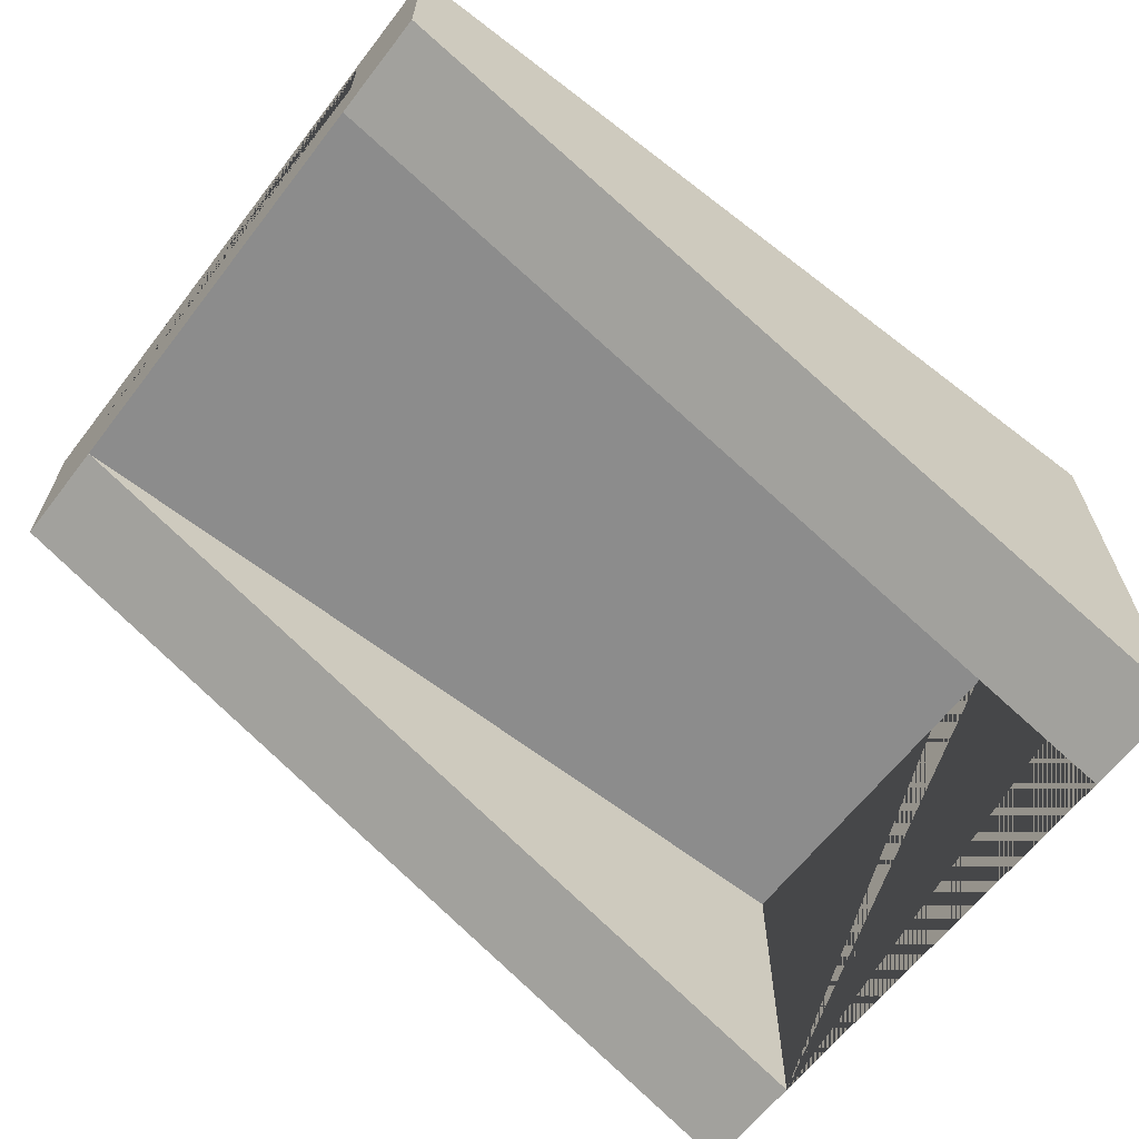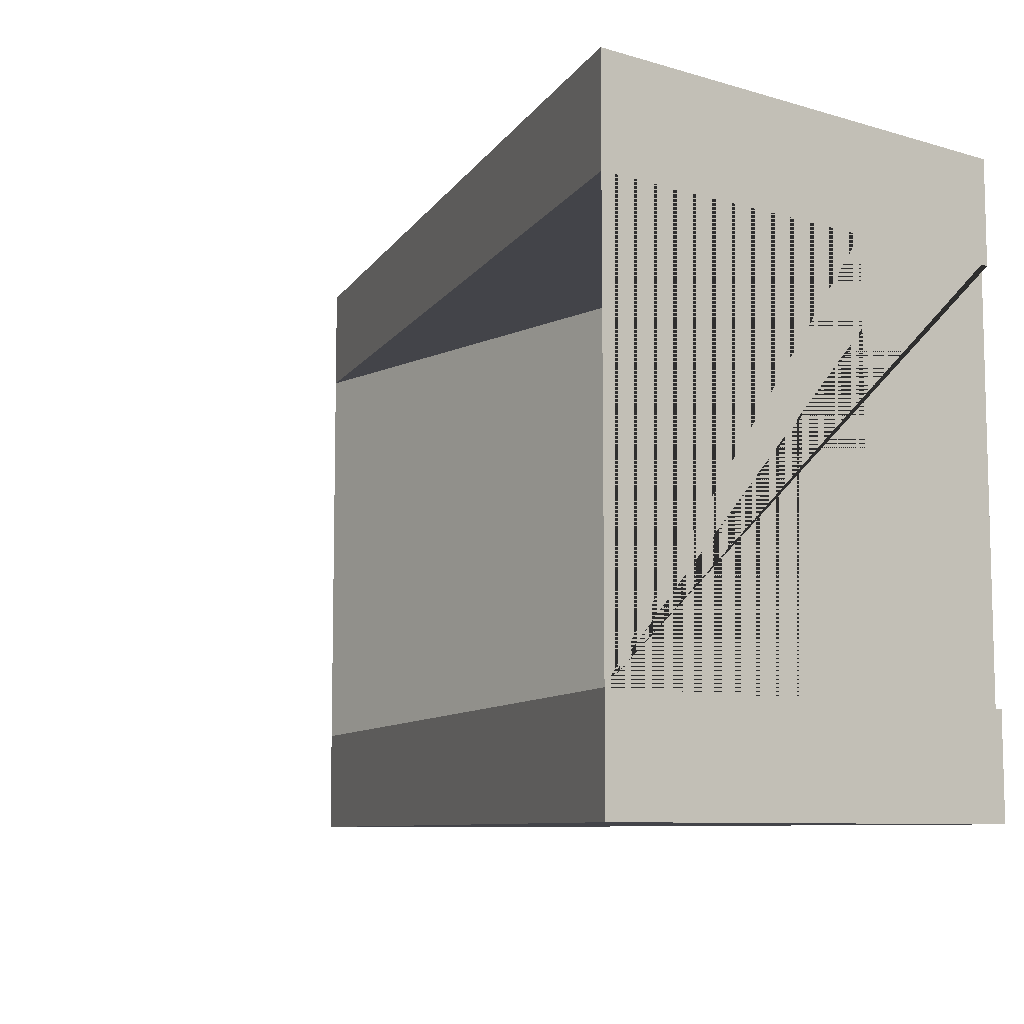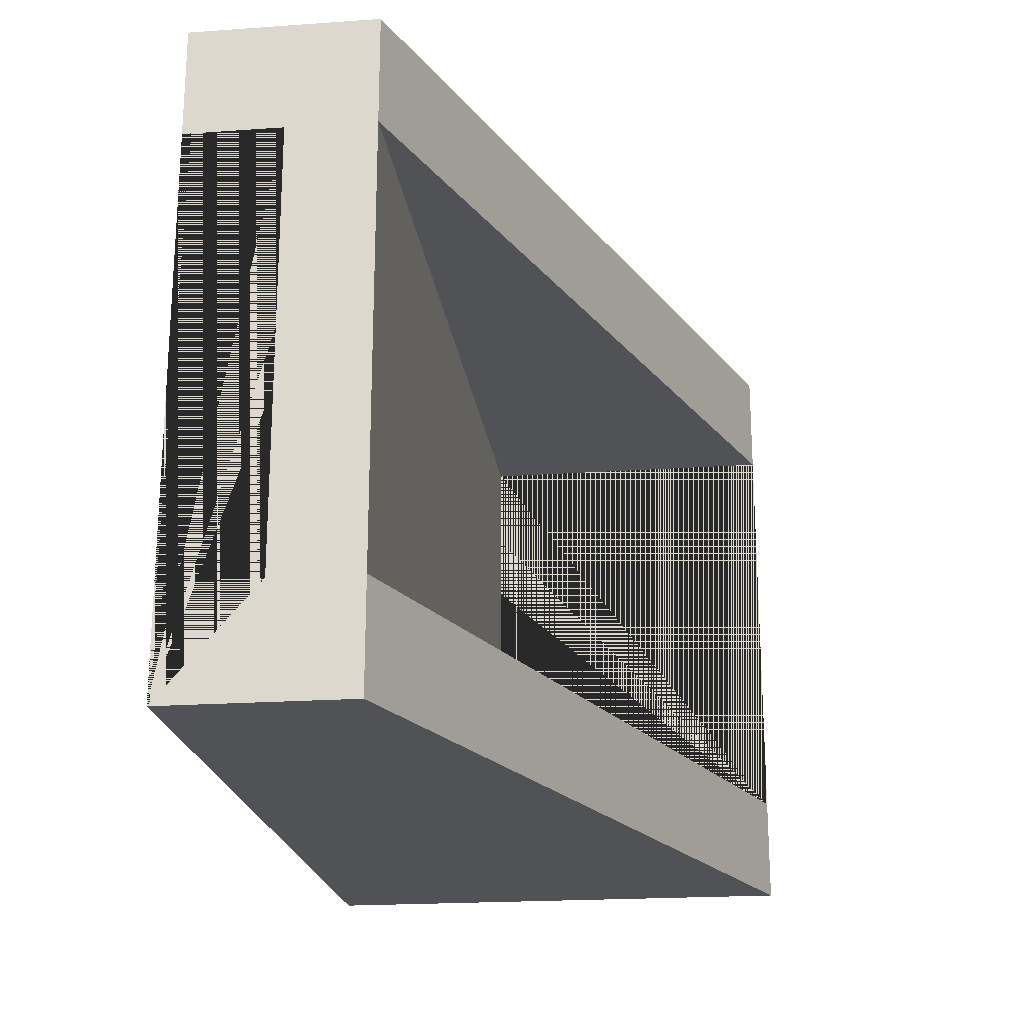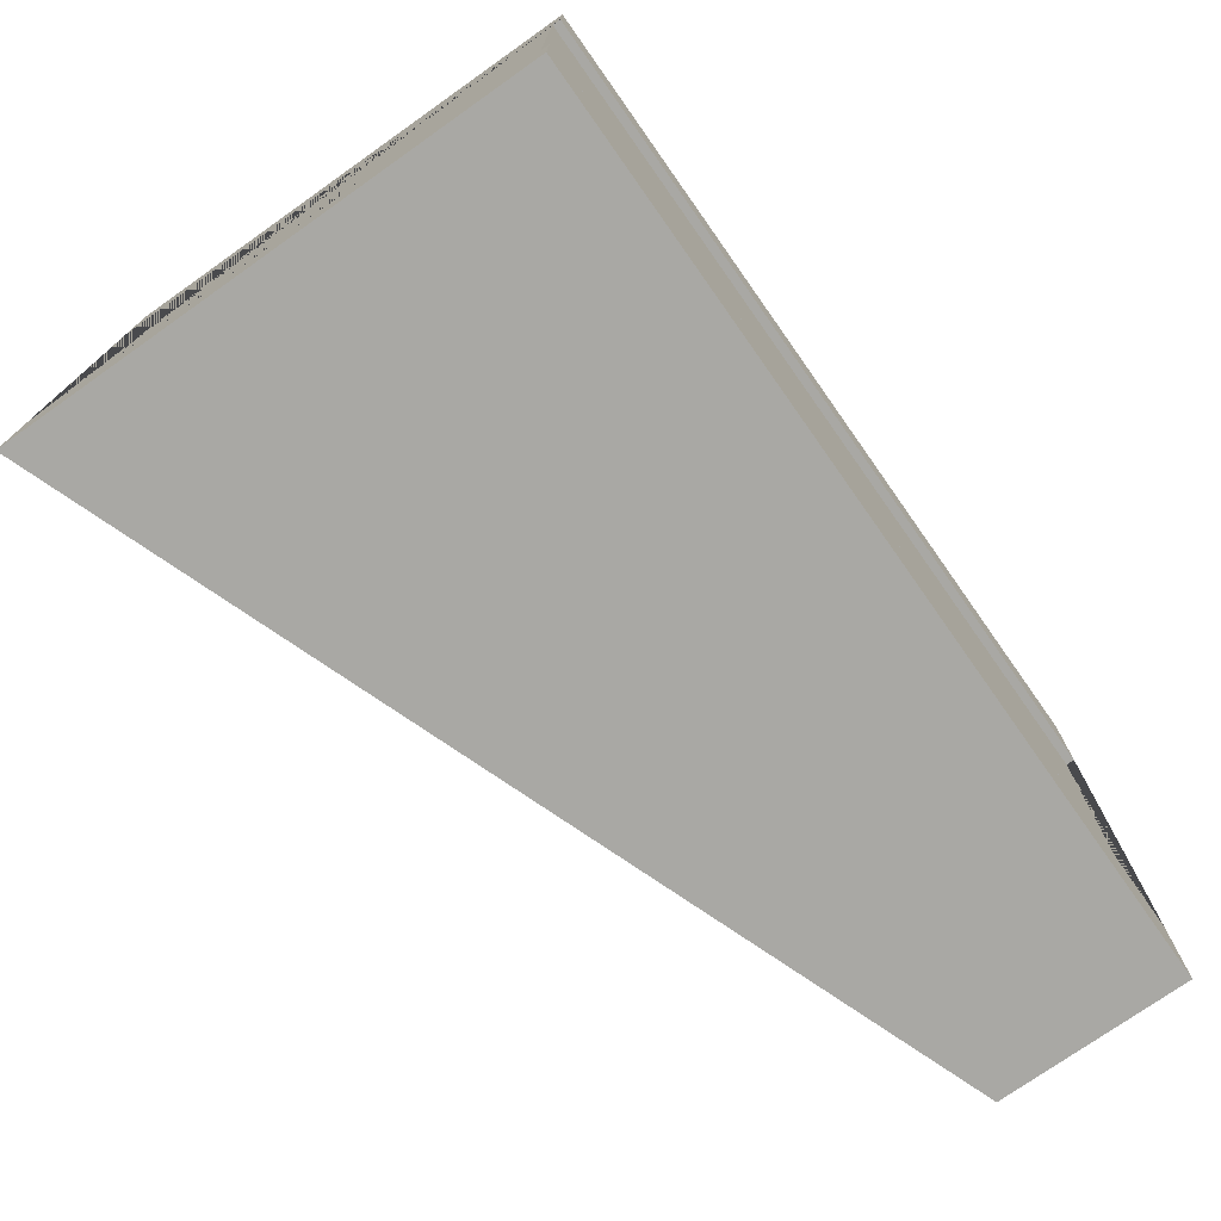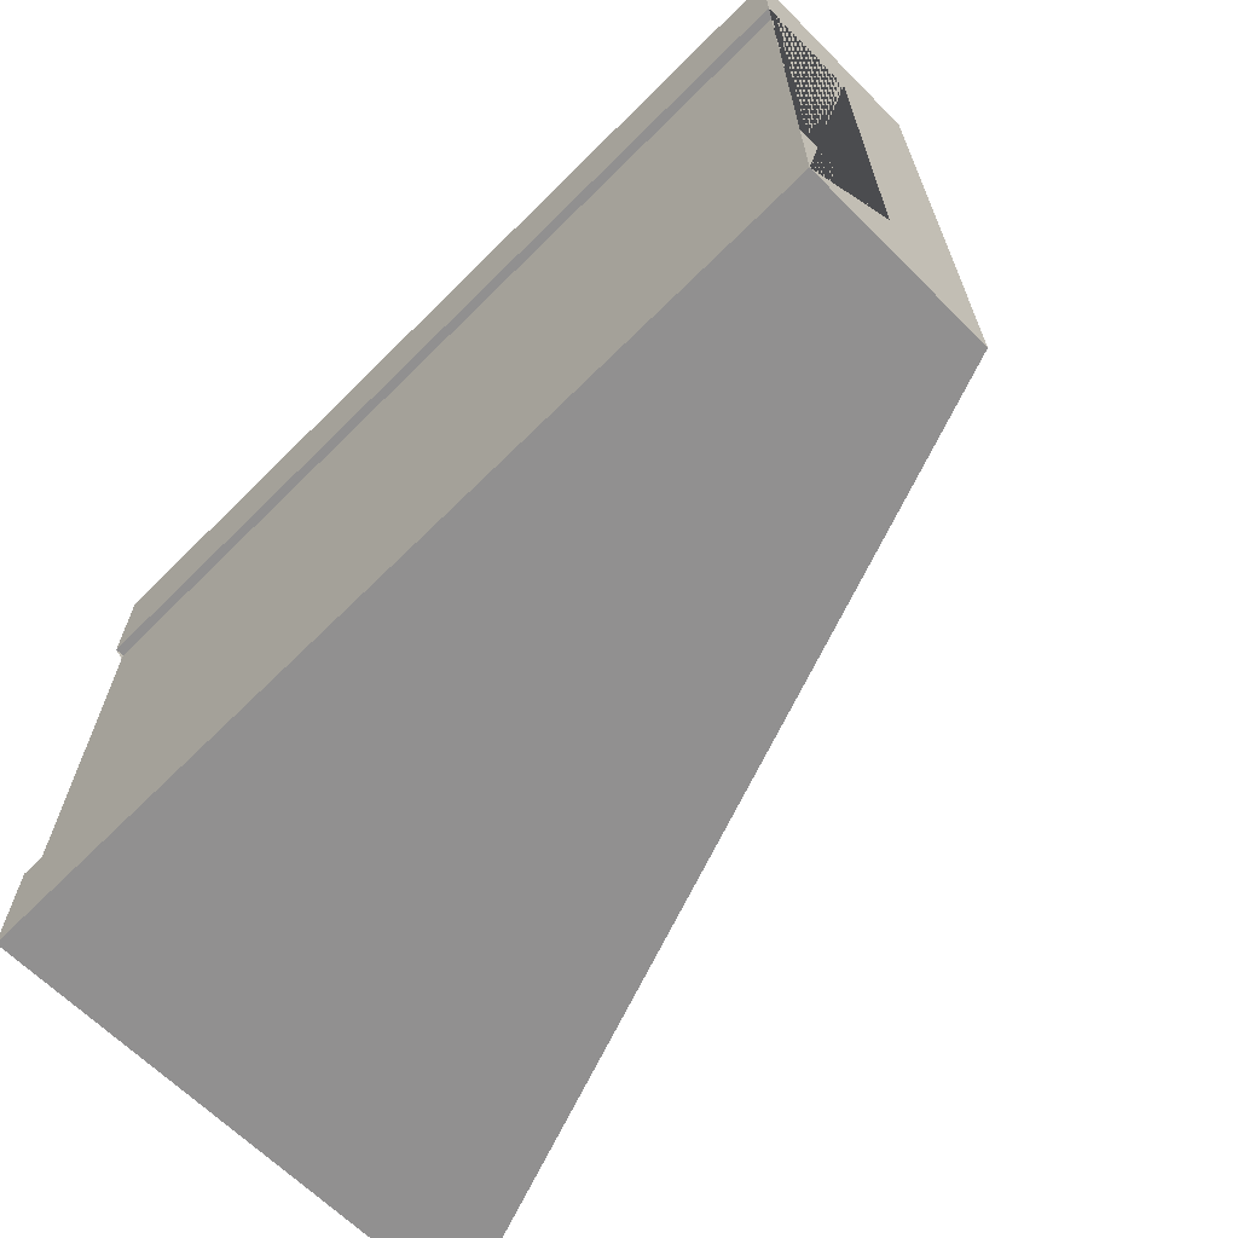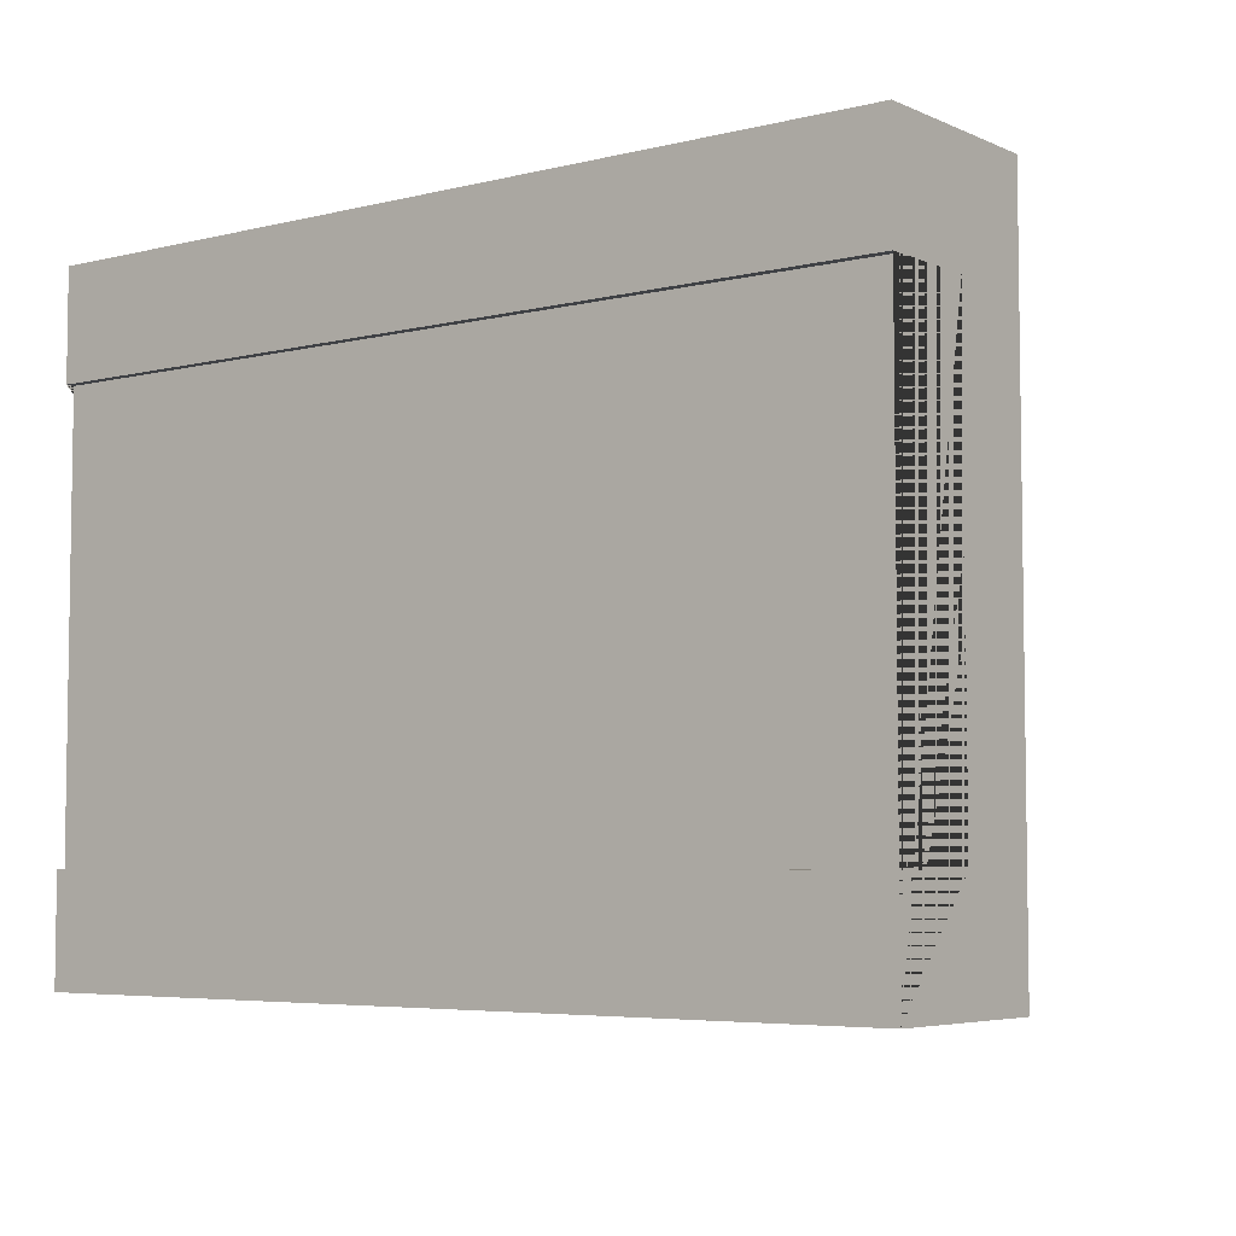
<metadata>
{"format":"obj","ext":"obj","renderer":"f3d","projection":"perspective","resolution":1024,"background":"white","views":[{"elev":-64.2,"azim":-37.8,"up":"+Y"},{"elev":-8.4,"azim":51.4,"up":"+Z"},{"elev":-21.0,"azim":-82.9,"up":"+Z"},{"elev":-74.9,"azim":125.2,"up":"+Z"},{"elev":-65.8,"azim":-135.0,"up":"+Z"},{"elev":-5.3,"azim":-142.7,"up":"+Z"}]}
</metadata>
<code>
g Mesh1 Group1 Model
v 4.62e-14 1.7 -1.875
v 4.62e-14 1.4 -1.875
v 5.775e-14 1.4 -0.375
v 5.775e-14 1.7 -0.375
f 1 2 3 4
v 5.198e-14 1.73 -2.25
v 5.198e-14 1.1 -2.25
v 4.62e-14 1.1 -1.875
v 1.155e-14 1.1 -0.375
v 0 1.1 -0
v 2.888e-14 1.73 -0
v 5.775e-14 1.73 -0.375
v 4.62e-14 1.73 -1.875
f 5 6 7 8 9 10 11 4 3 2 1 12
v 3 1.73 -2.25
v 3 0 -2.25
f 5 13 14 6
v 3 1.73 -1.875
f 15 13 5 12
v 3 1.805e-15 -1.875
v 3 1.7 -1.875
v 3 1.4 -1.875
v 3 1.4 -0.375
v 3 1.7 -0.375
v 3 1.73 -0.375
v 3 1.73 -6.93e-14
v 3 1.083e-15 -6.93e-14
v 3 1.263e-15 -0.375
v 3 1.1 -0.375
v 3 1.1 -1.875
f 16 14 13 15 17 18 19 20 21 22 23 24 25 26
f 7 6 14 16
f 7 16 26
f 25 8 7 26
f 24 8 25
f 24 23 9 8
f 22 10 9 23
f 11 10 22 21
f 20 4 11 21
f 17 1 4 20
f 1 17 15 12
f 20 19 18 17

</code>
